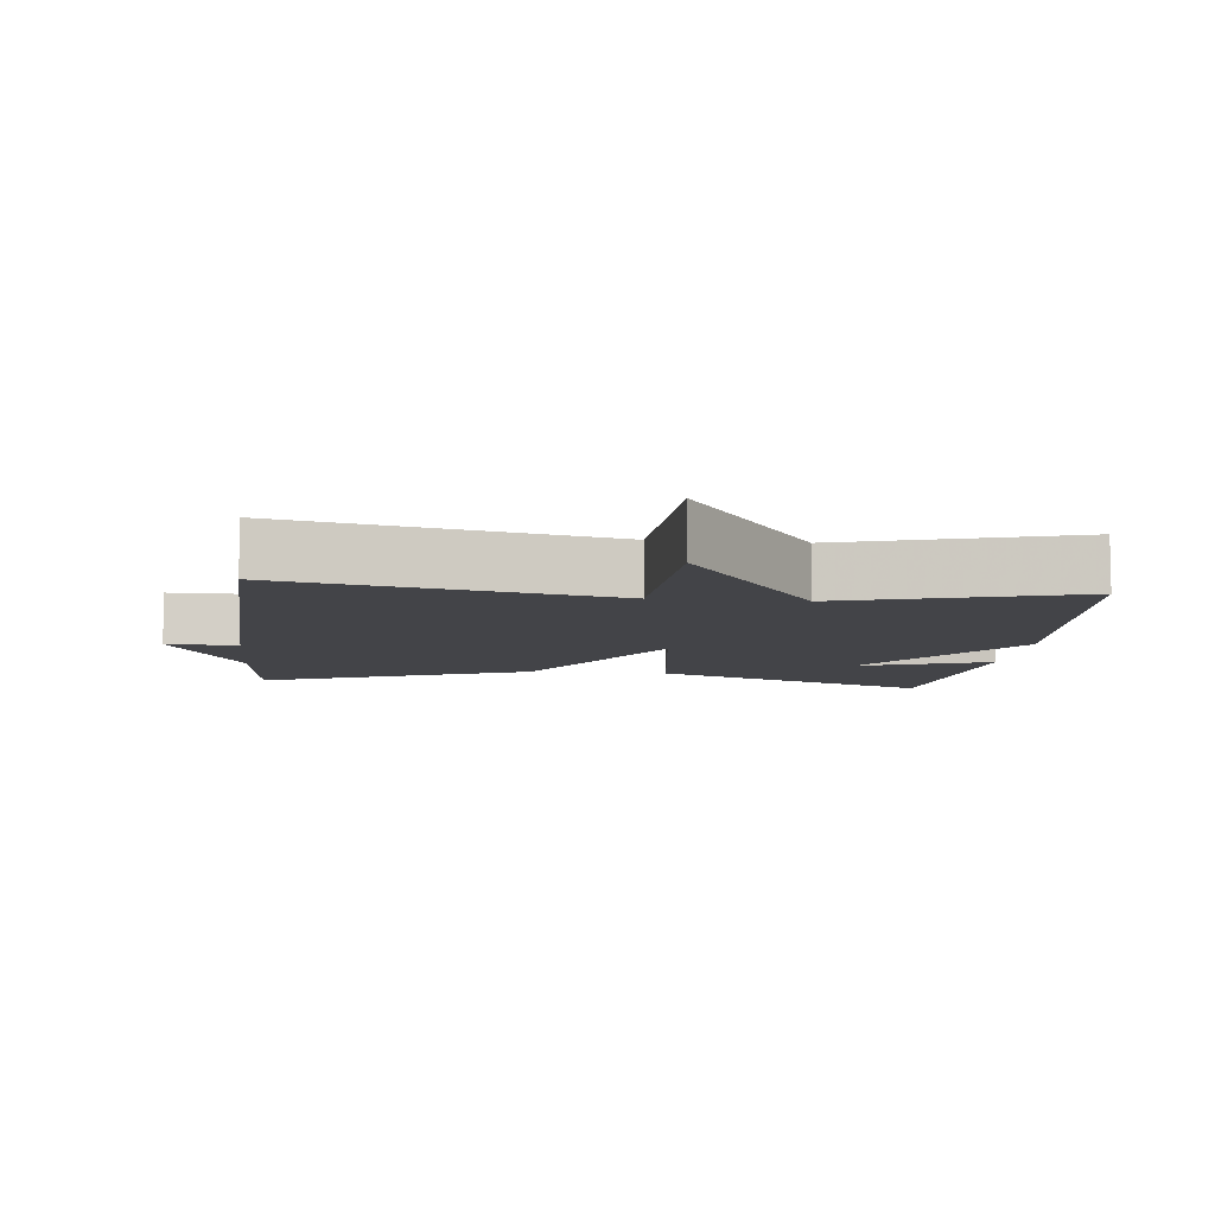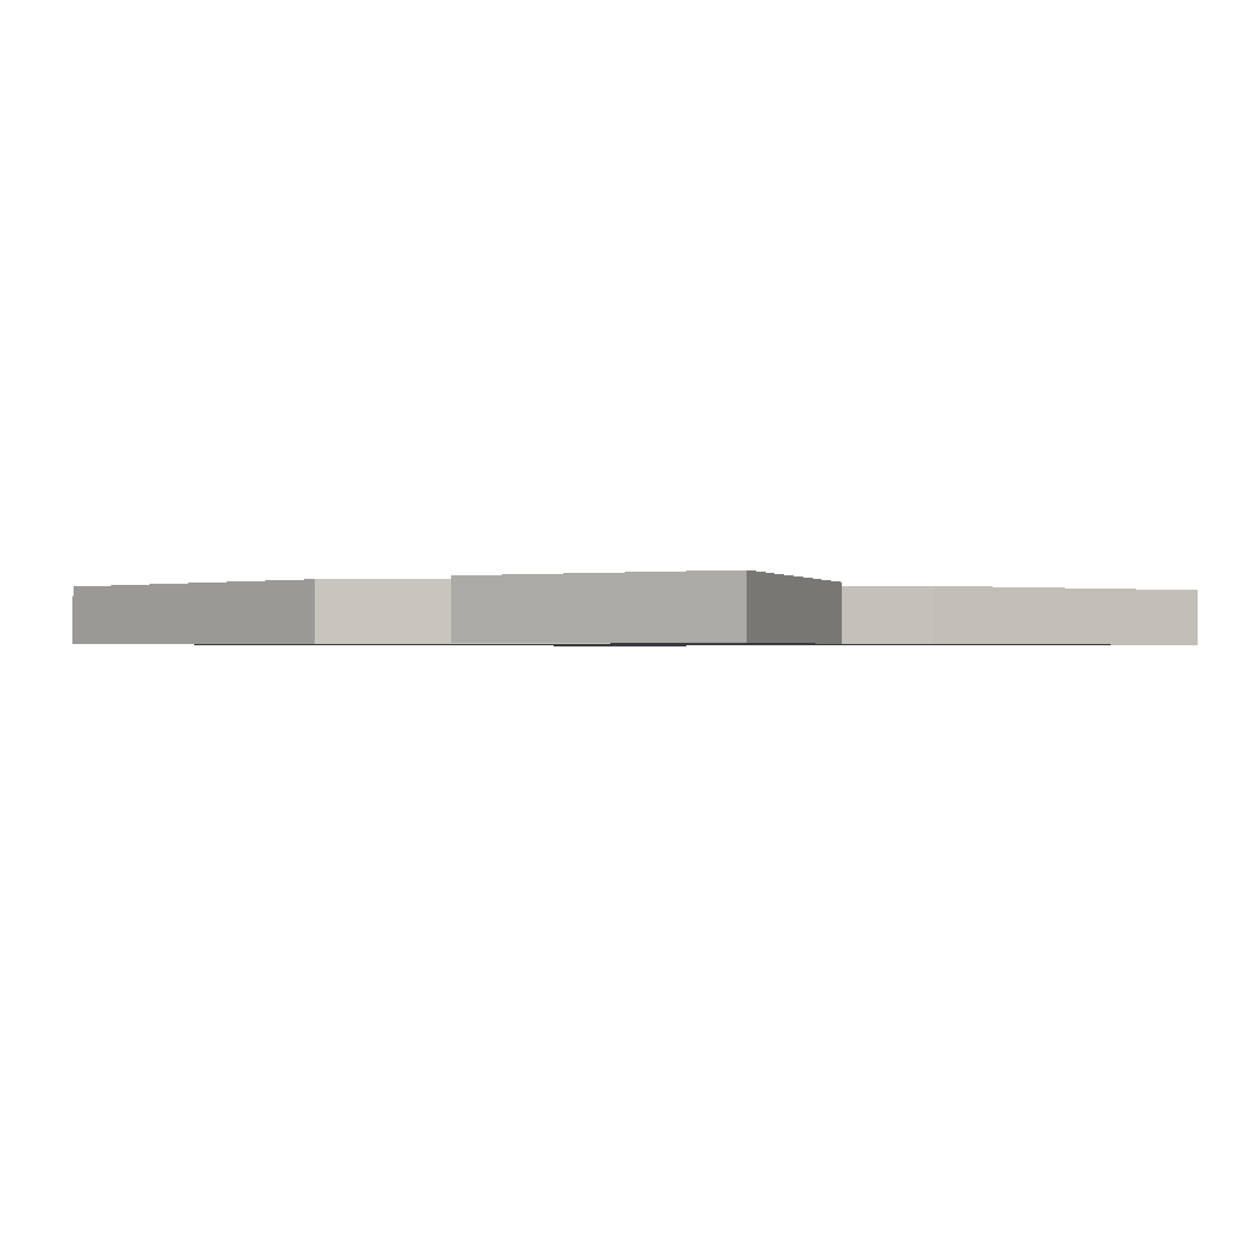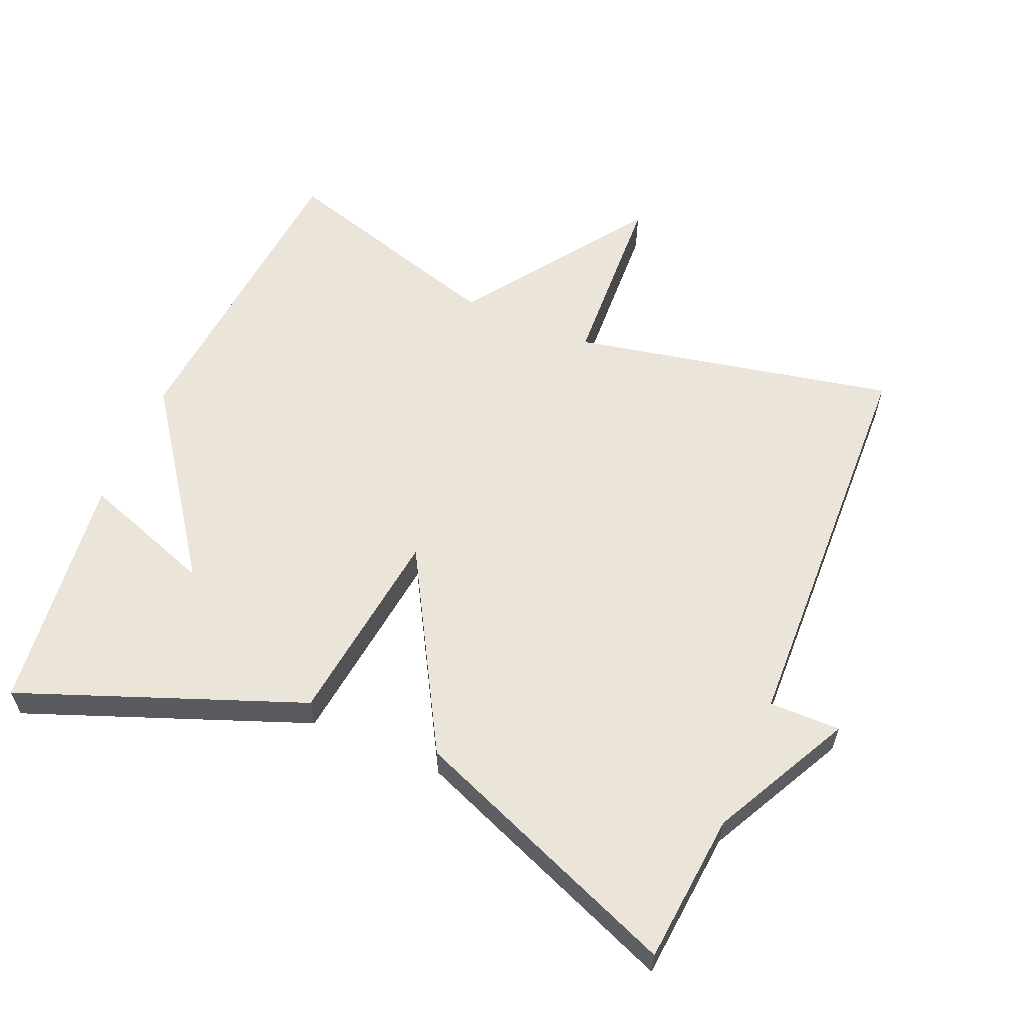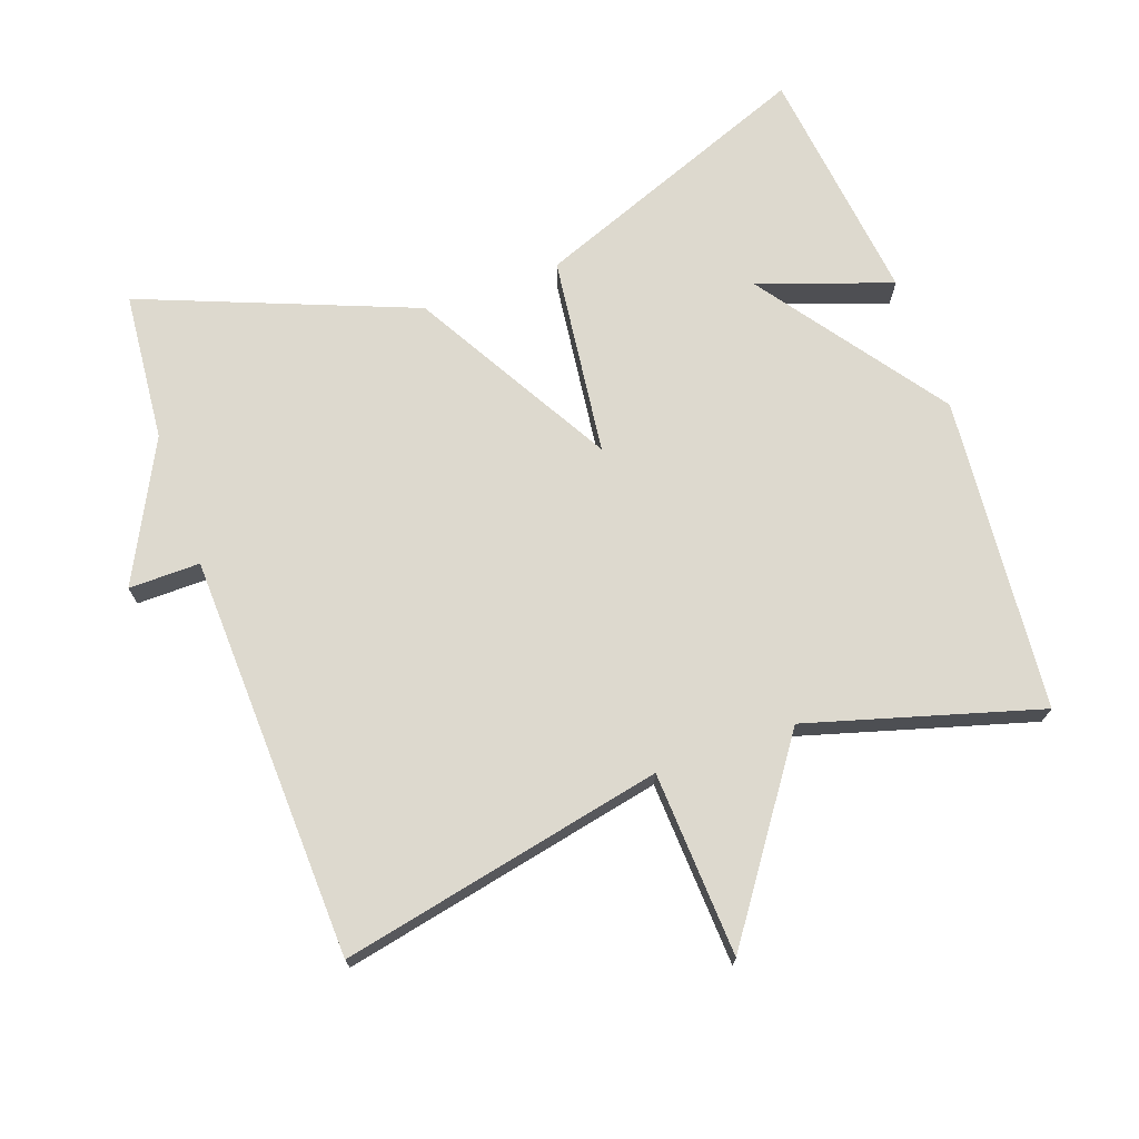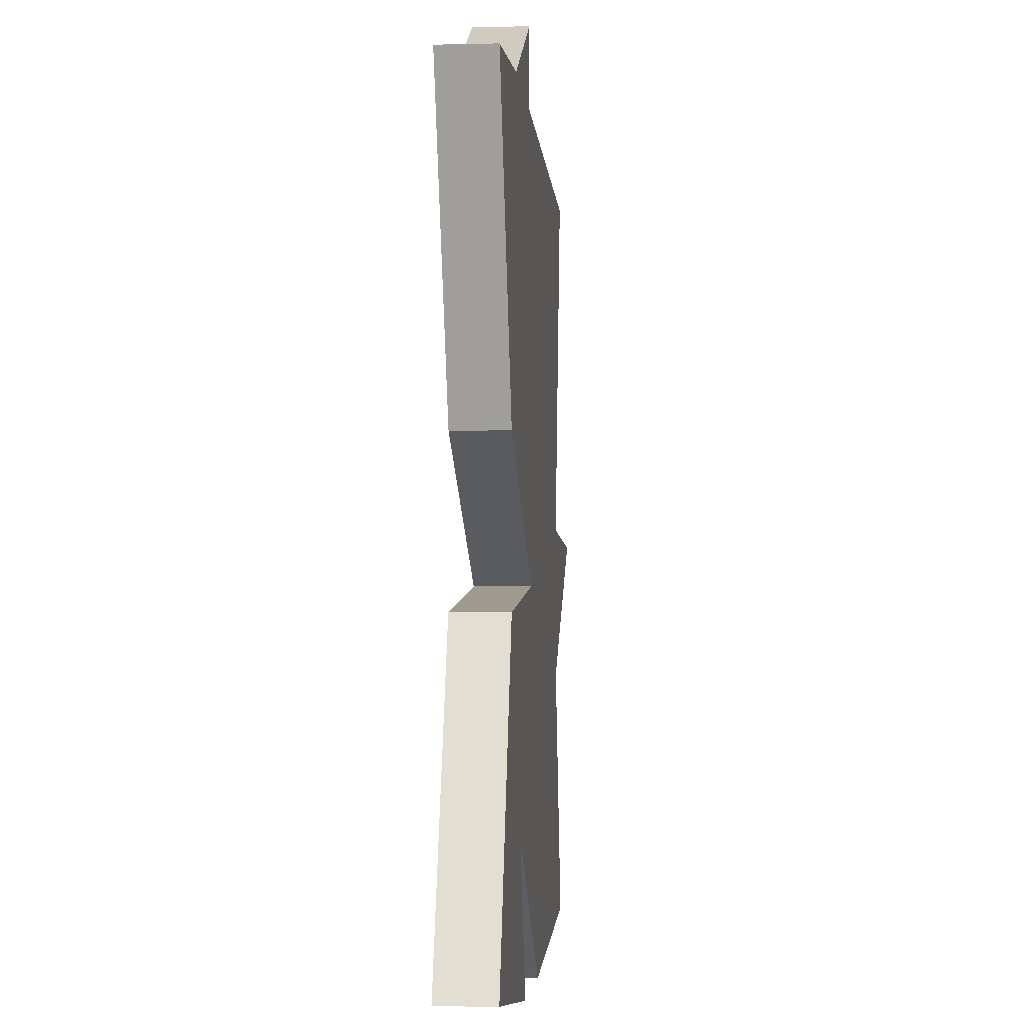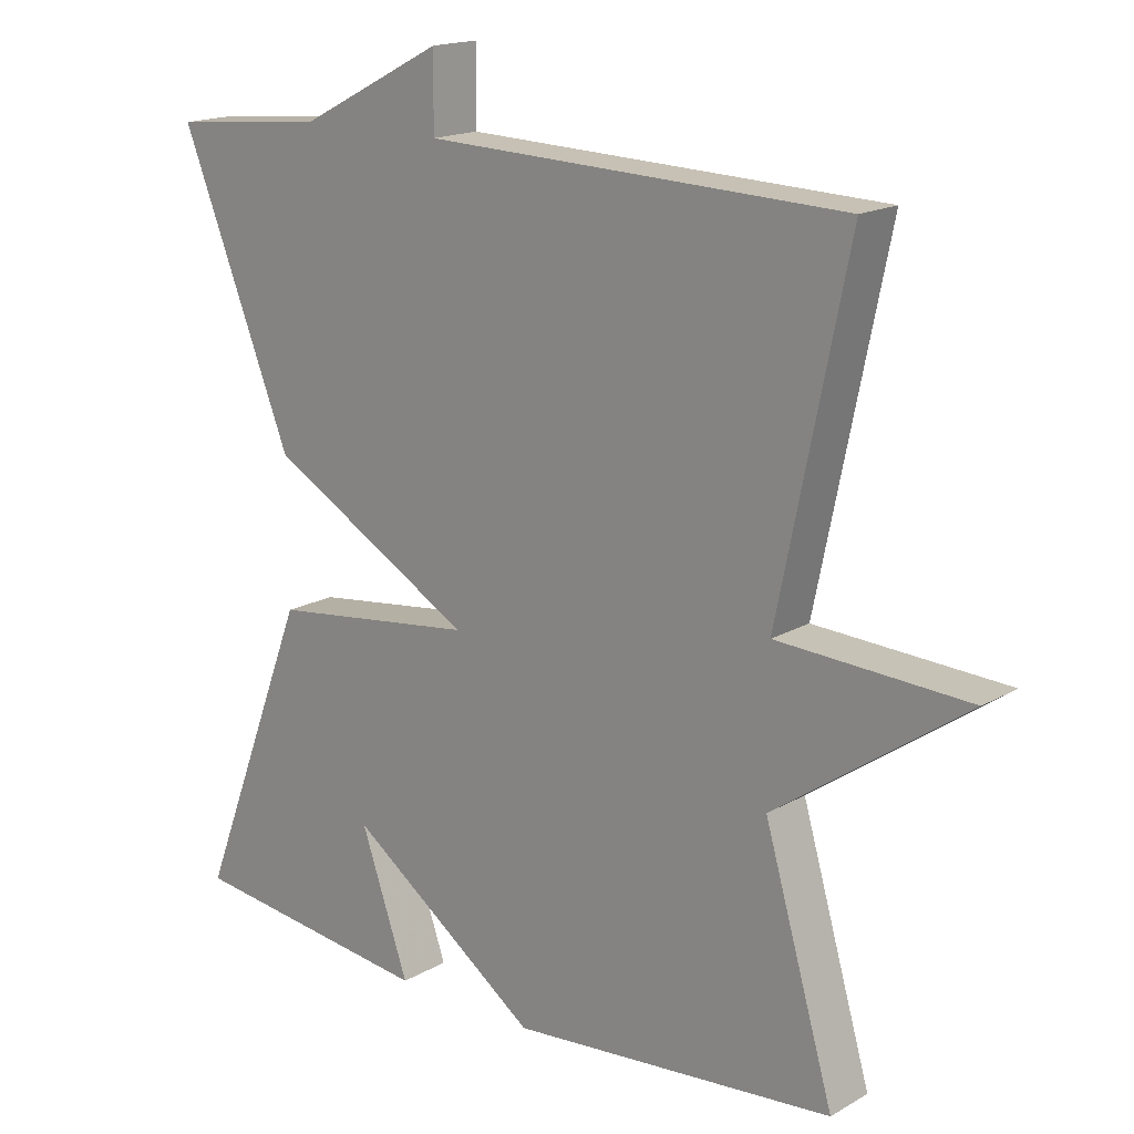
<metadata>
{"format":"obj","ext":"obj","renderer":"f3d","projection":"perspective","resolution":1024,"background":"white","views":[{"elev":-8.2,"azim":83.7,"up":"+Y"},{"elev":-0.8,"azim":-141.8,"up":"+Y"},{"elev":59.4,"azim":-66.9,"up":"+Y"},{"elev":71.8,"azim":70.3,"up":"+Y"},{"elev":-3.2,"azim":-85.3,"up":"+Z"},{"elev":17.0,"azim":41.1,"up":"+Z"}]}
</metadata>
<code>
v 0.5 0.07 -0.5
v 0.046 0.07 -0.541
v -0.221 0.07 -0.349
v -0.154 0.07 -0.541
v -0.5 0.07 -0.5
v -0.344 0.07 -0.093
v -0.056 0.07 -0.057
v -0.344 0.07 0.107
v -0.5 0.07 0.5
v -0.284 0.07 0.52
v -0.083 0.07 0.623
v -0.084 0.07 0.52
v 0.5 0.07 0.5
v 0.403 0.07 0.033
v 0.669 0.07 0.02
v 0.403 0.07 -0.167
v 0.5 0 -0.5
v 0.046 0 -0.541
v -0.221 0 -0.349
v -0.154 0 -0.541
v -0.5 0 -0.5
v -0.344 0 -0.093
v -0.056 0 -0.057
v -0.344 0 0.107
v -0.5 0 0.5
v -0.284 0 0.52
v -0.083 0 0.623
v -0.084 0 0.52
v 0.5 0 0.5
v 0.403 0 0.033
v 0.669 0 0.02
v 0.403 0 -0.167
f 14 15 16
f 12 13 14
f 12 14 16
f 10 11 12
f 10 12 16
f 9 10 16
f 8 9 16
f 7 8 16
f 1 2 3
f 16 1 3
f 7 16 3
f 6 7 3
f 3 4 5 6
f 32 31 30
f 30 29 28
f 32 30 28
f 28 27 26
f 32 28 26
f 32 26 25
f 32 25 24
f 32 24 23
f 19 18 17
f 19 17 32
f 19 32 23
f 19 23 22
f 22 21 20 19
f 1 17 18 2
f 2 18 19 3
f 3 19 20 4
f 4 20 21 5
f 5 21 22 6
f 6 22 23 7
f 7 23 24 8
f 8 24 25 9
f 9 25 26 10
f 10 26 27 11
f 11 27 28 12
f 12 28 29 13
f 13 29 30 14
f 14 30 31 15
f 15 31 32 16
f 16 32 17 1

</code>
